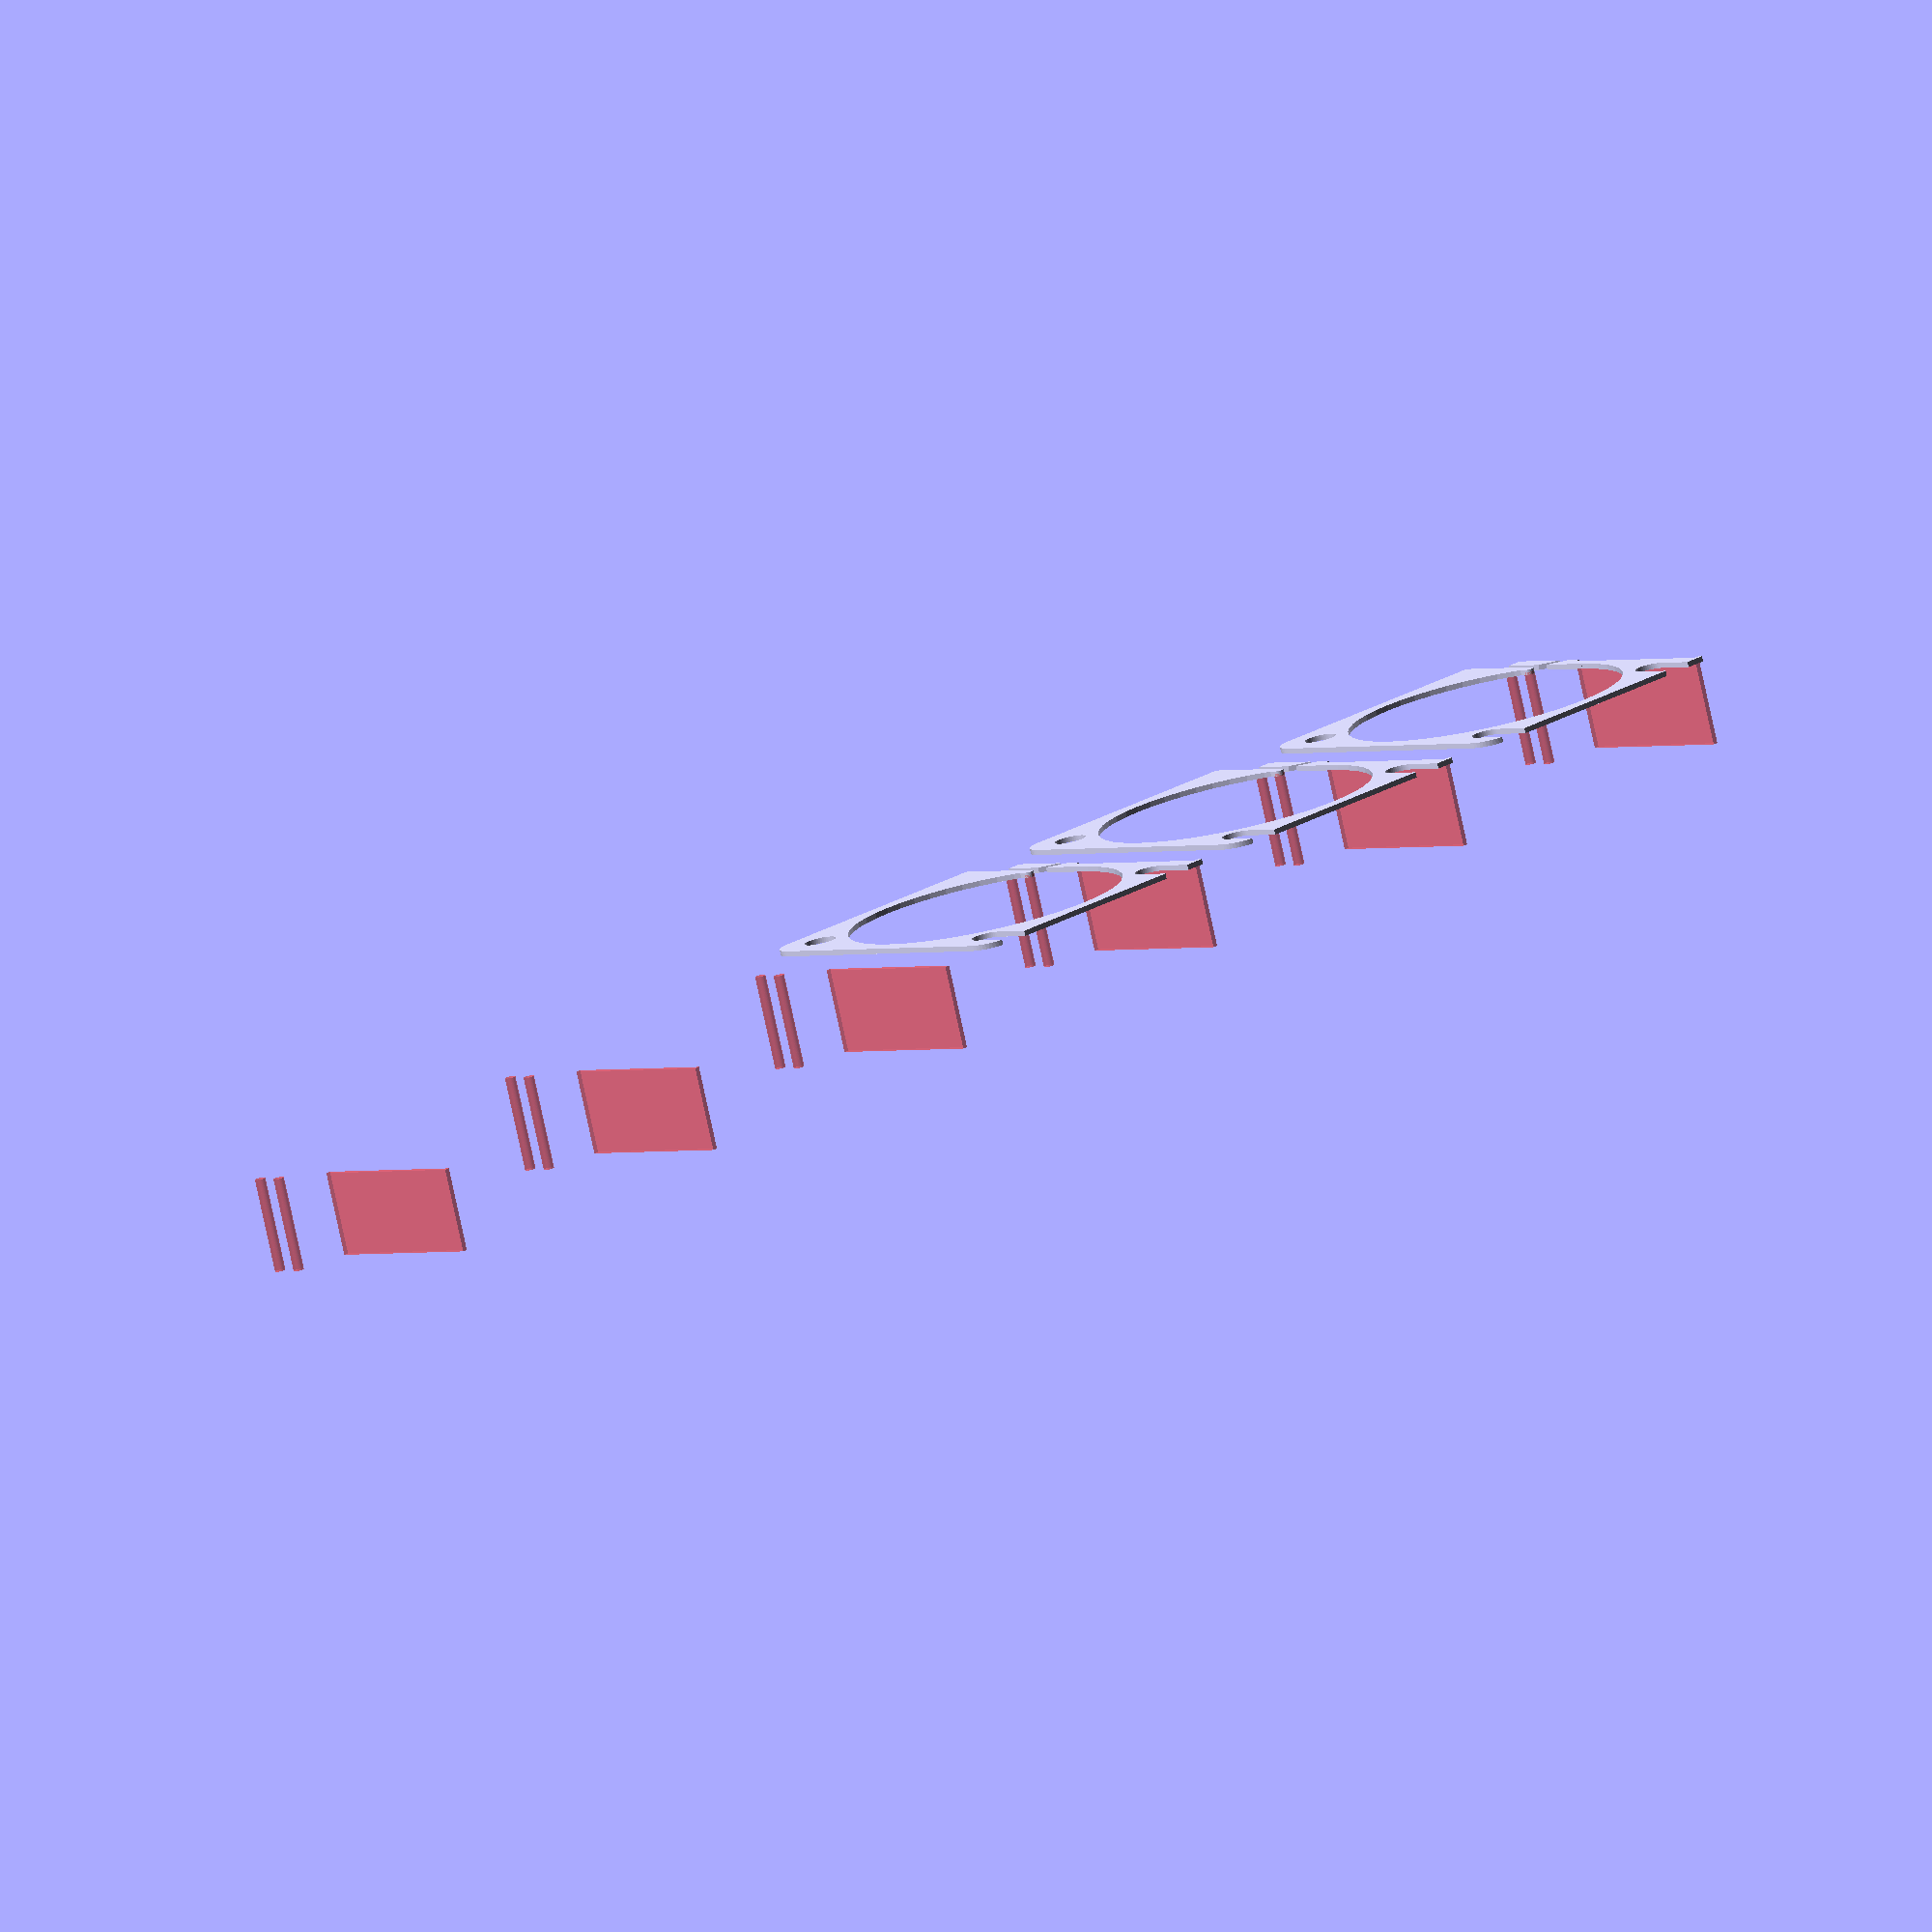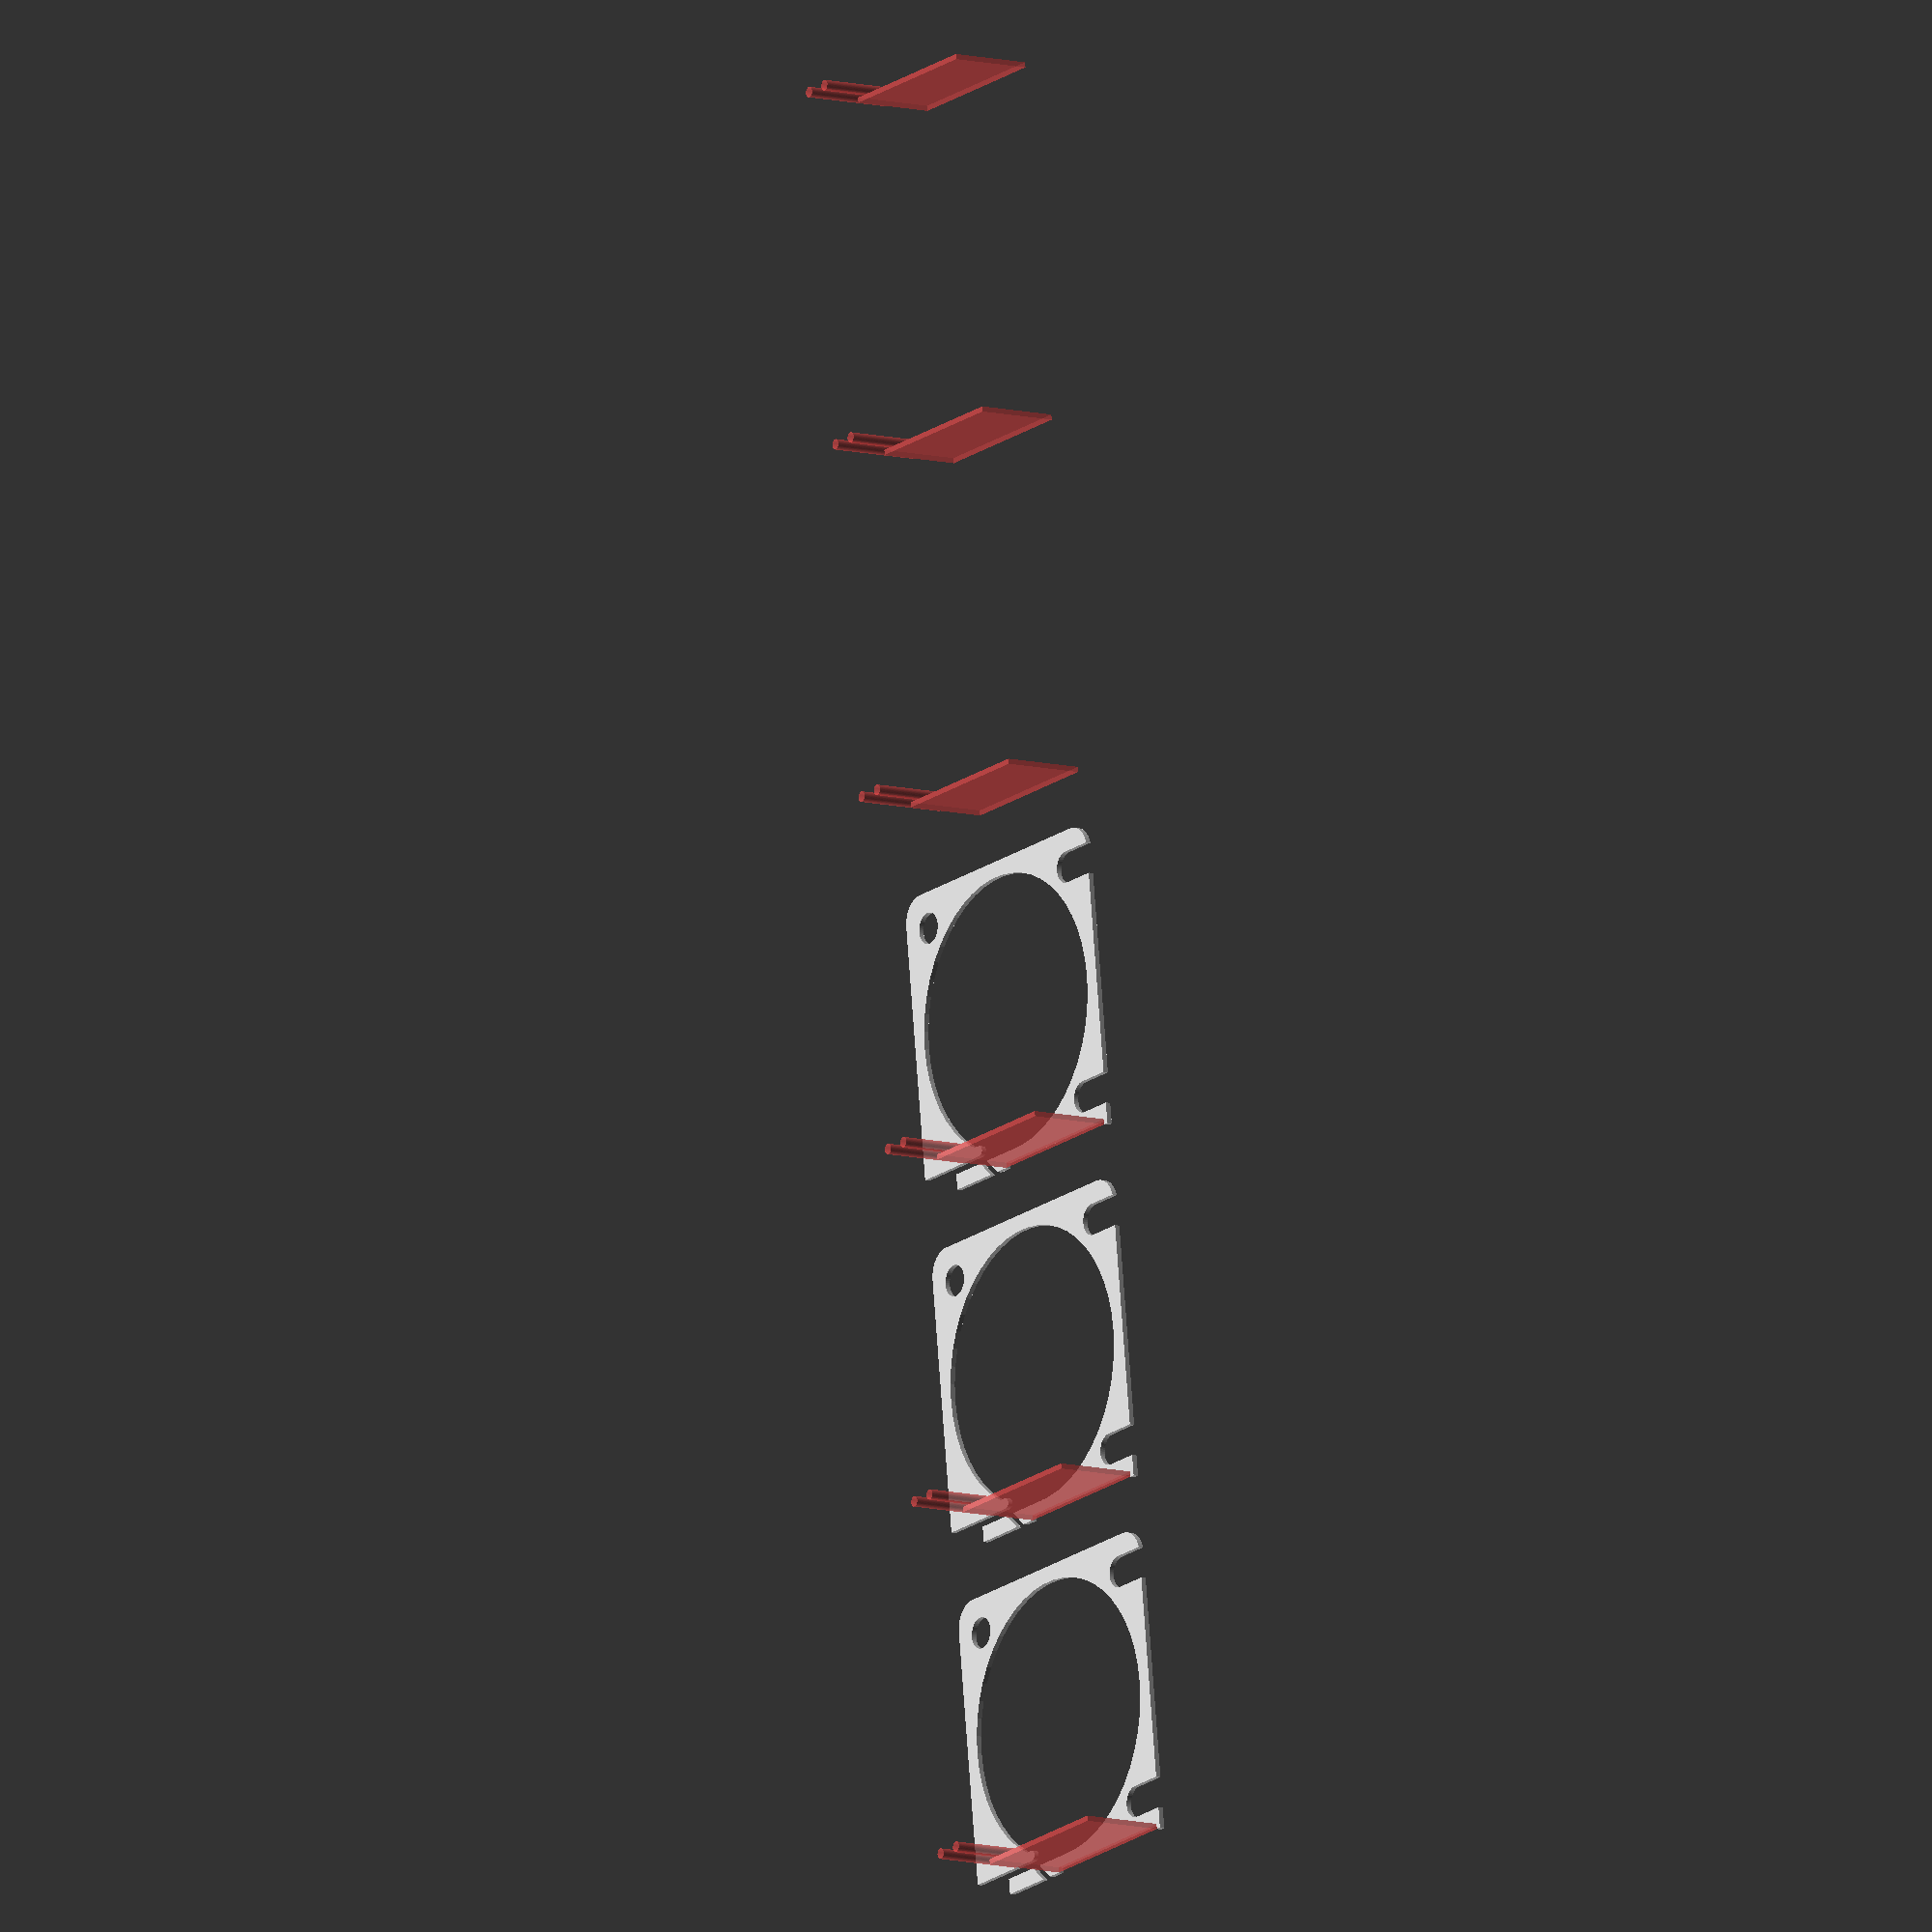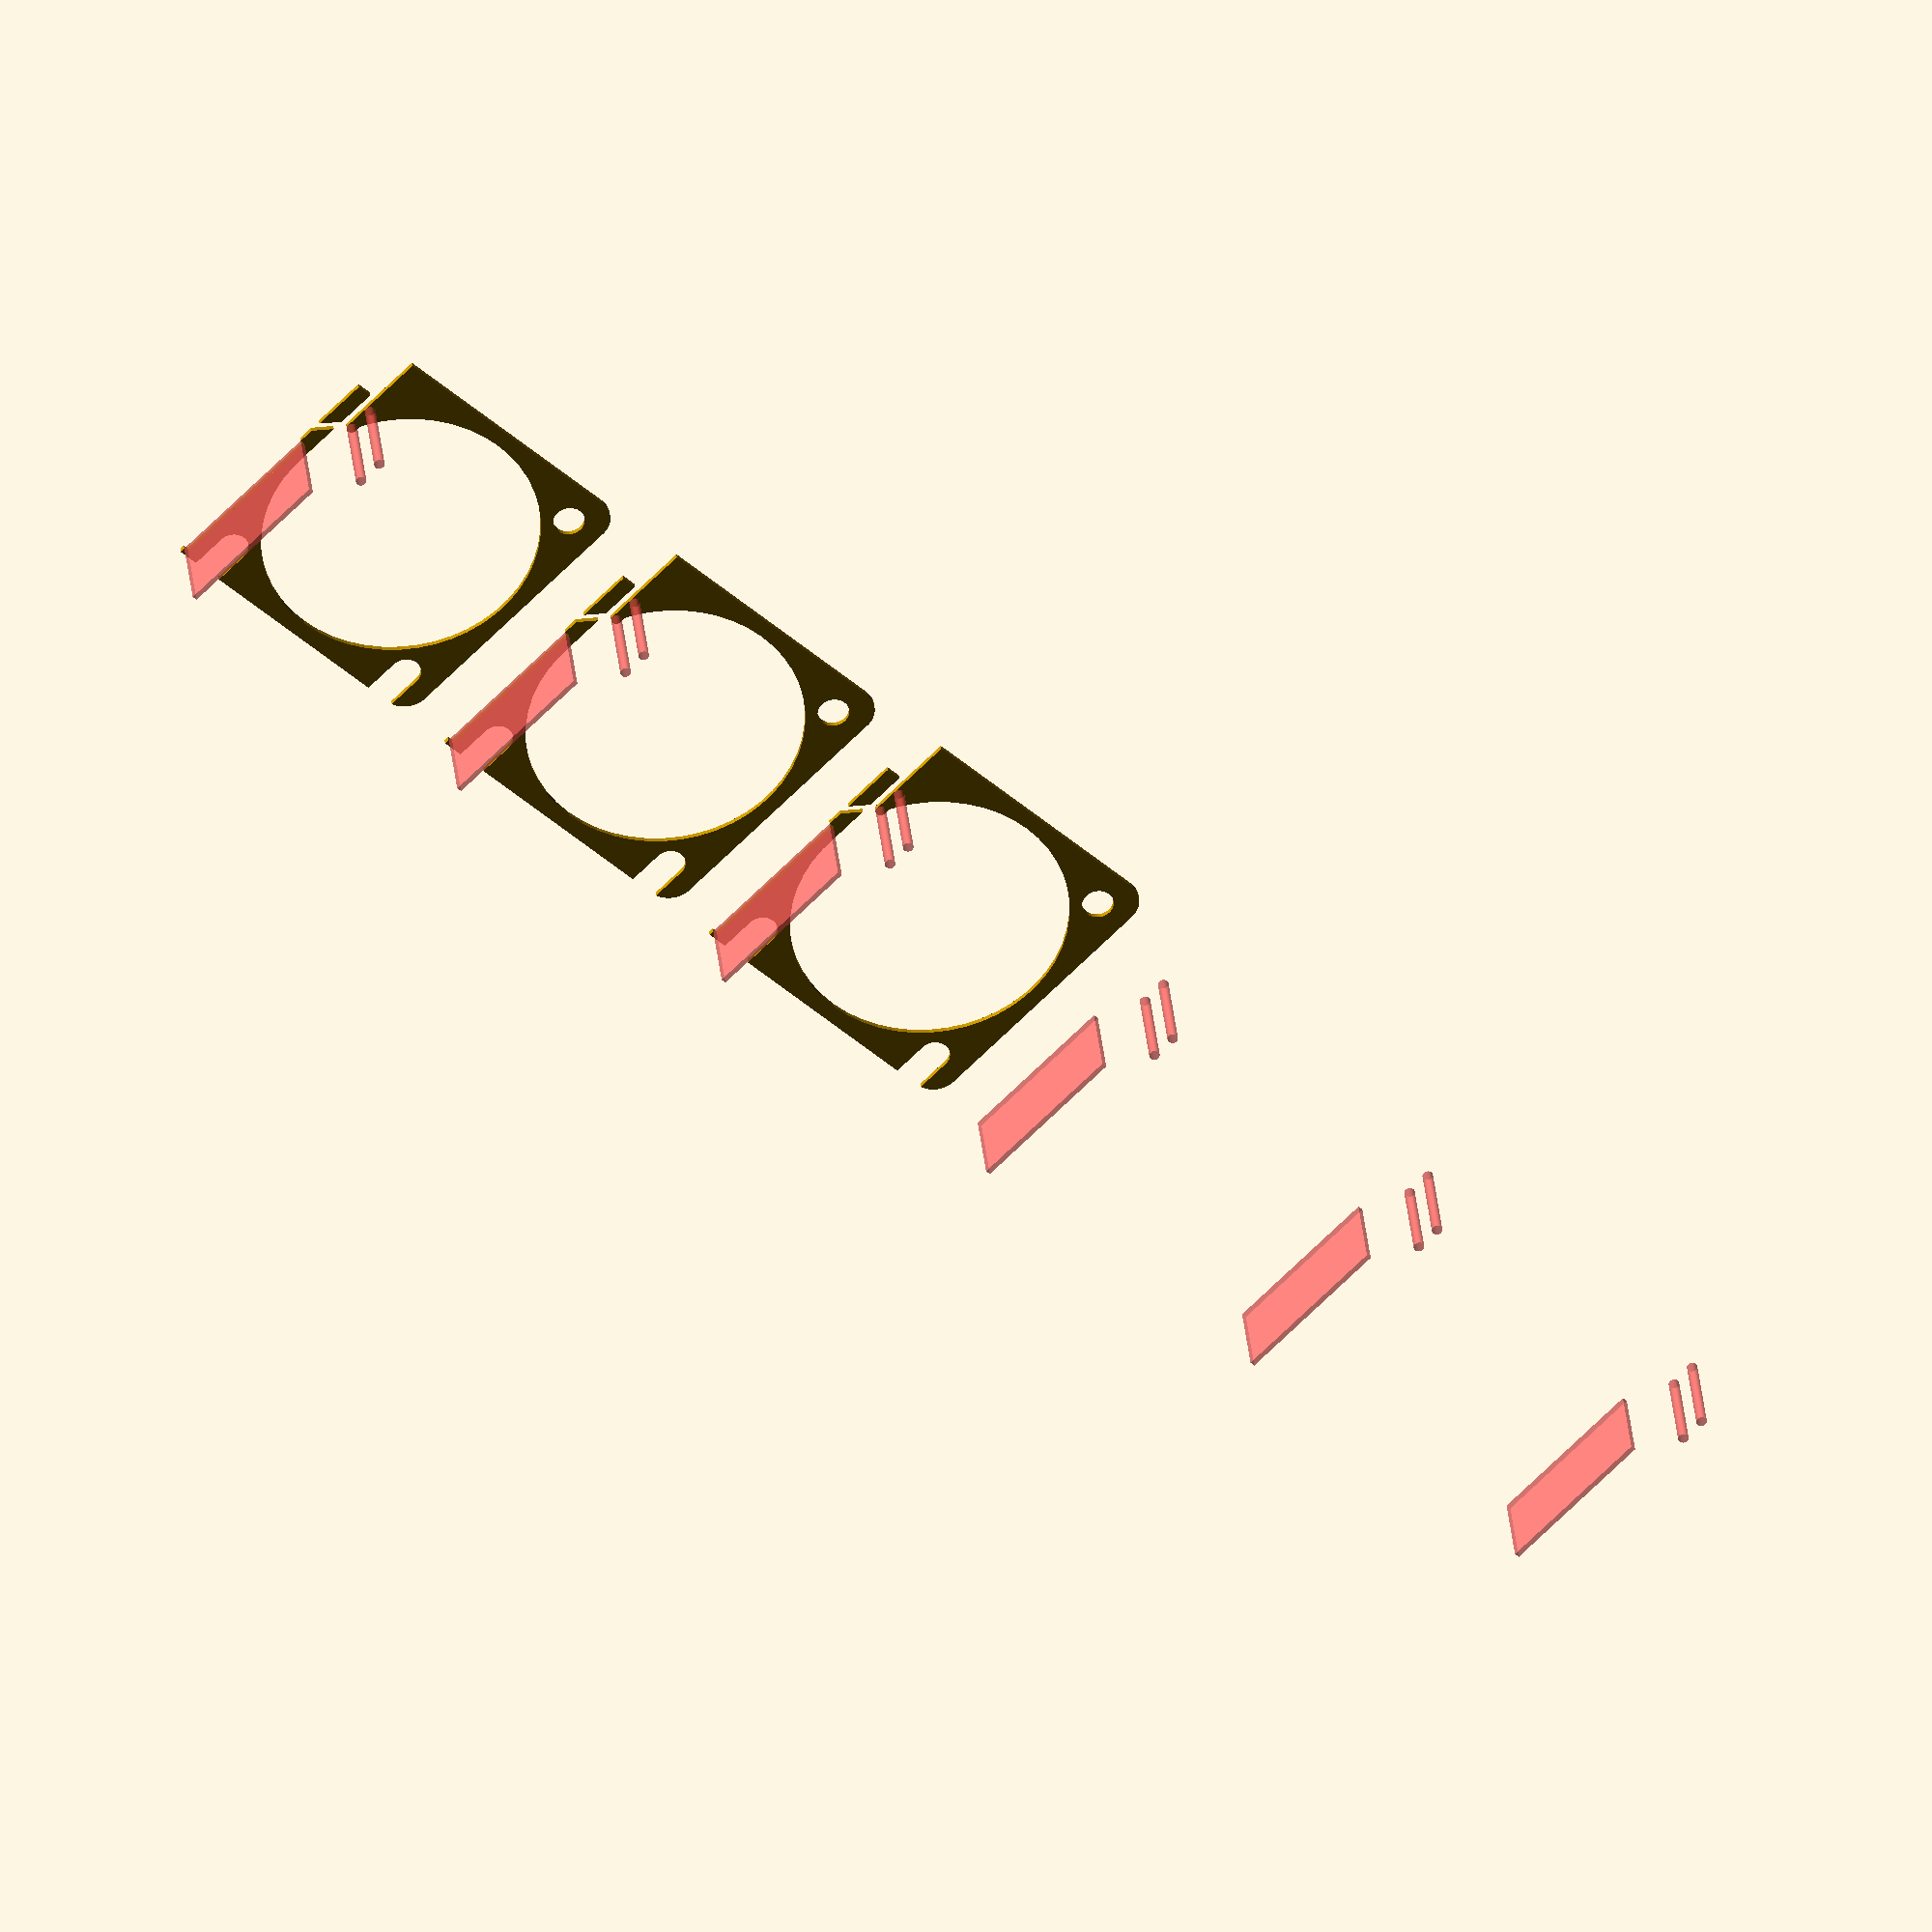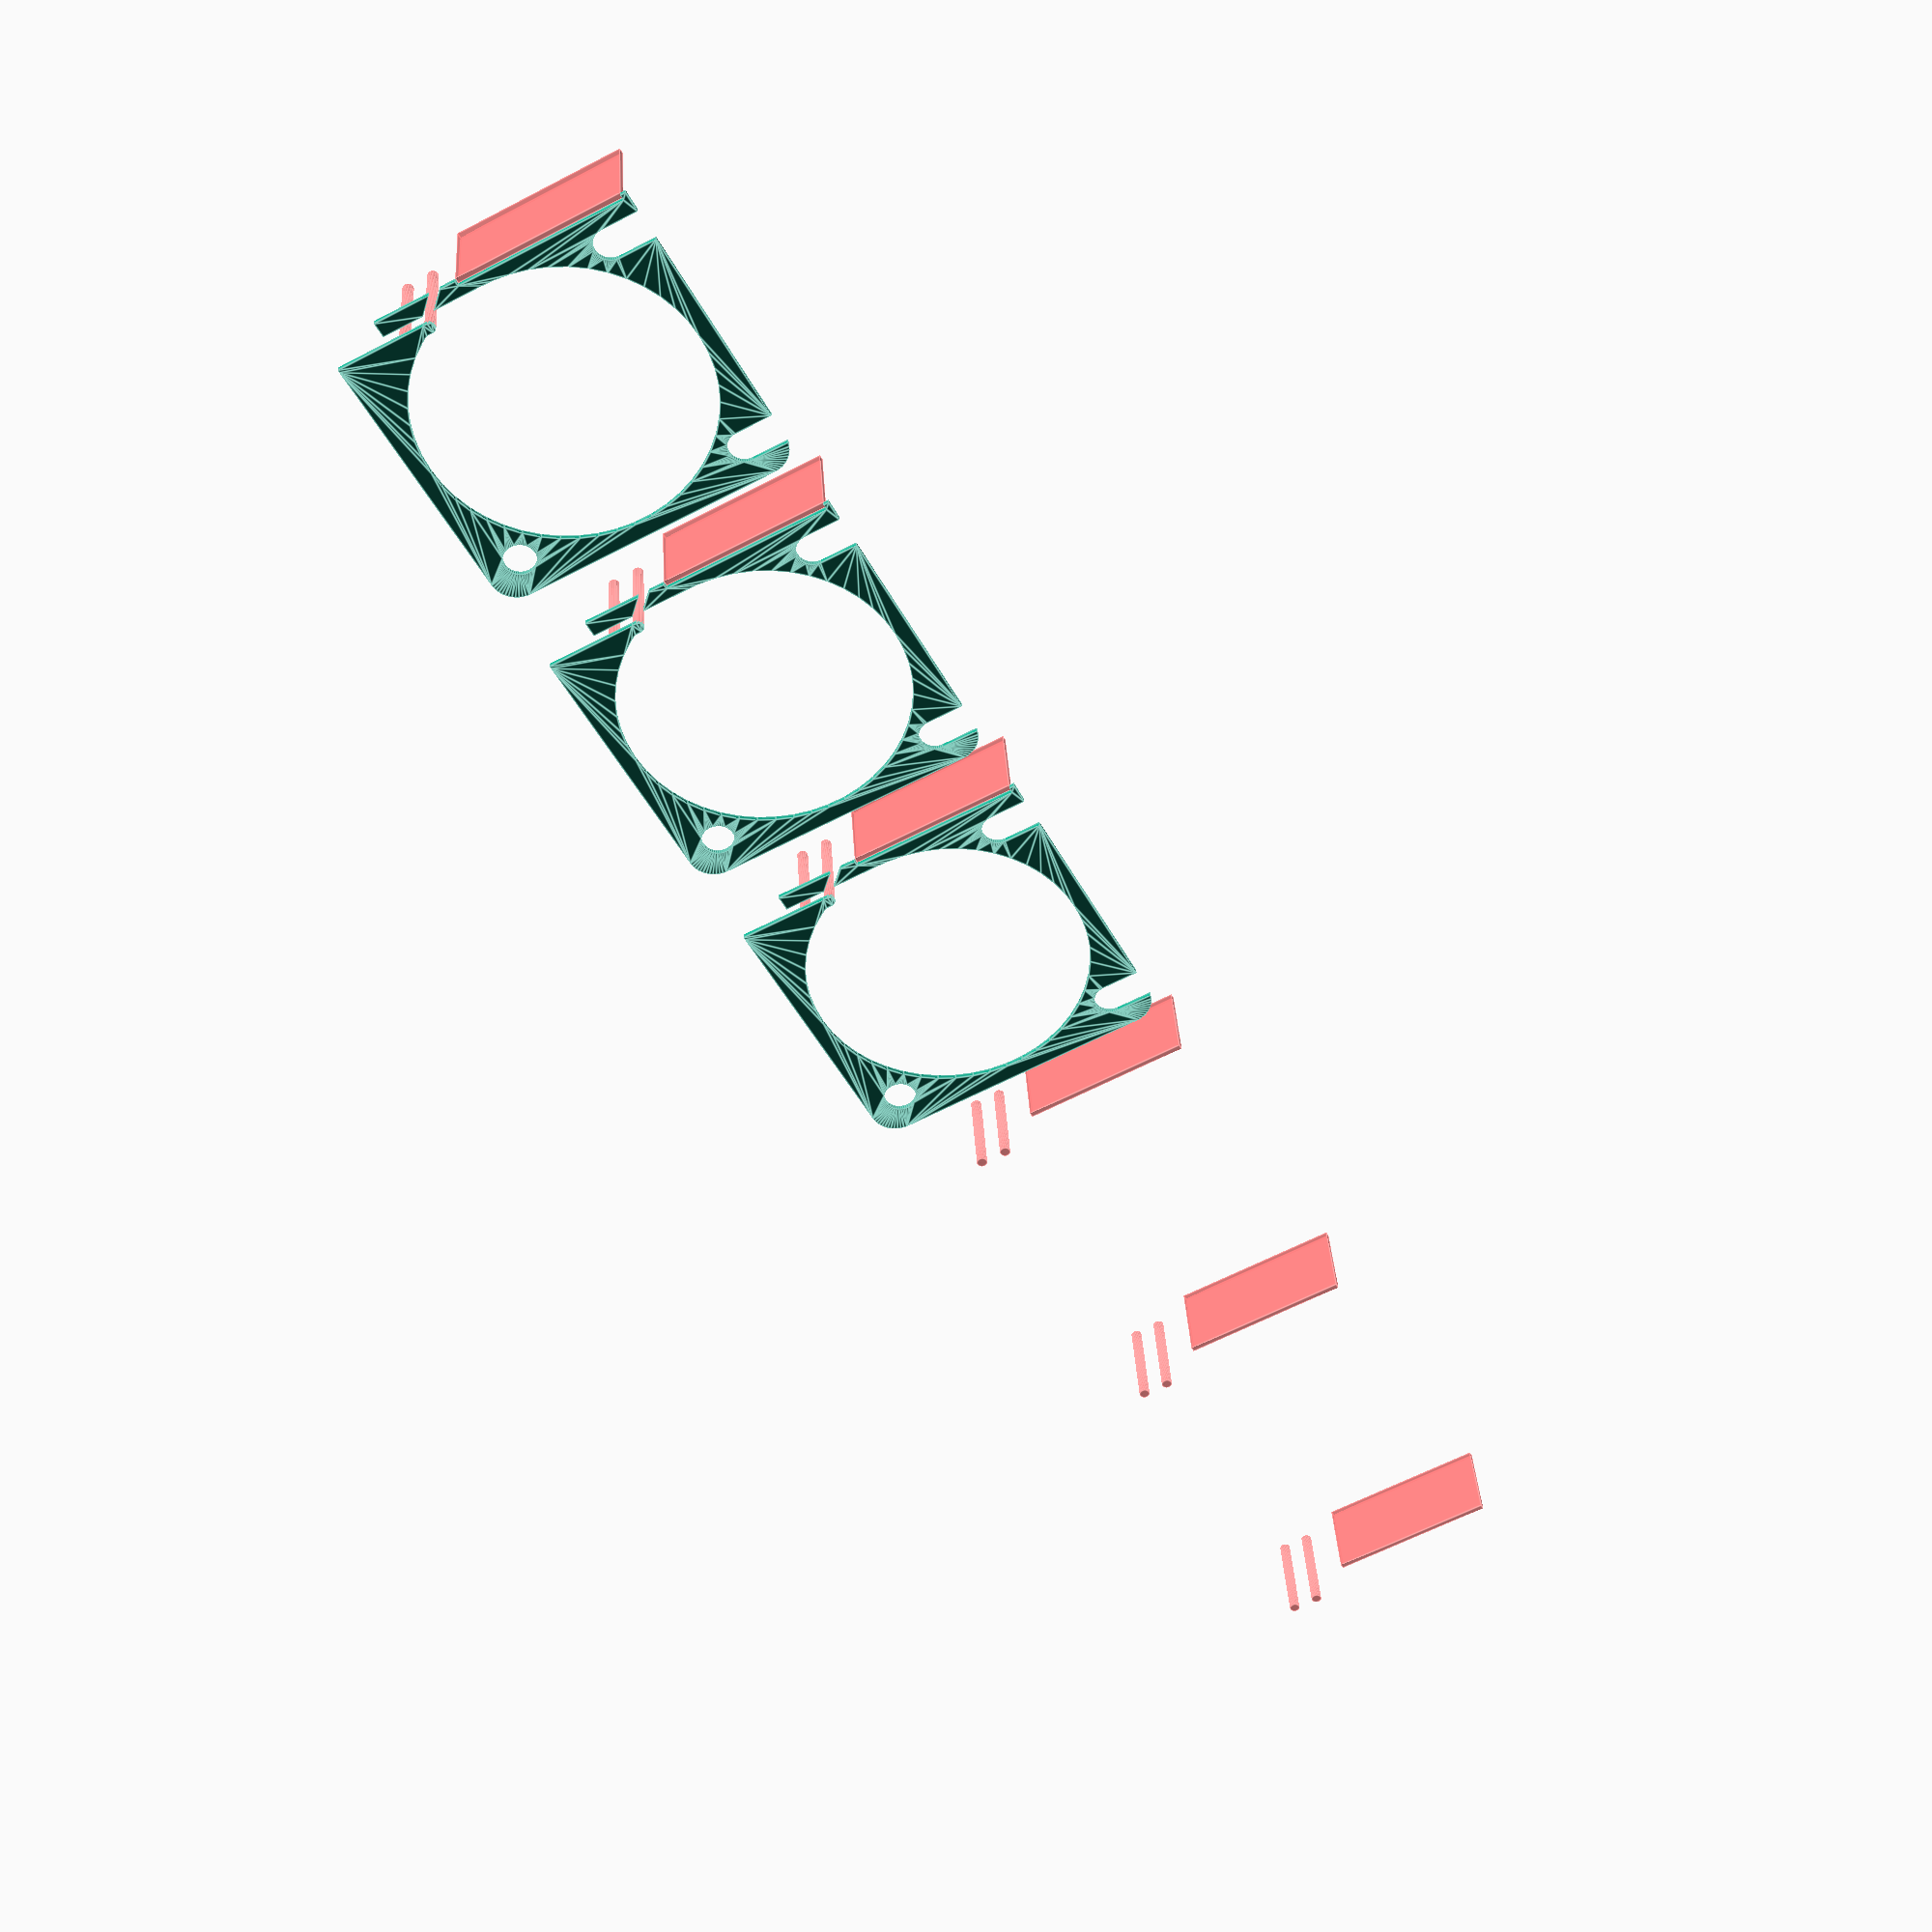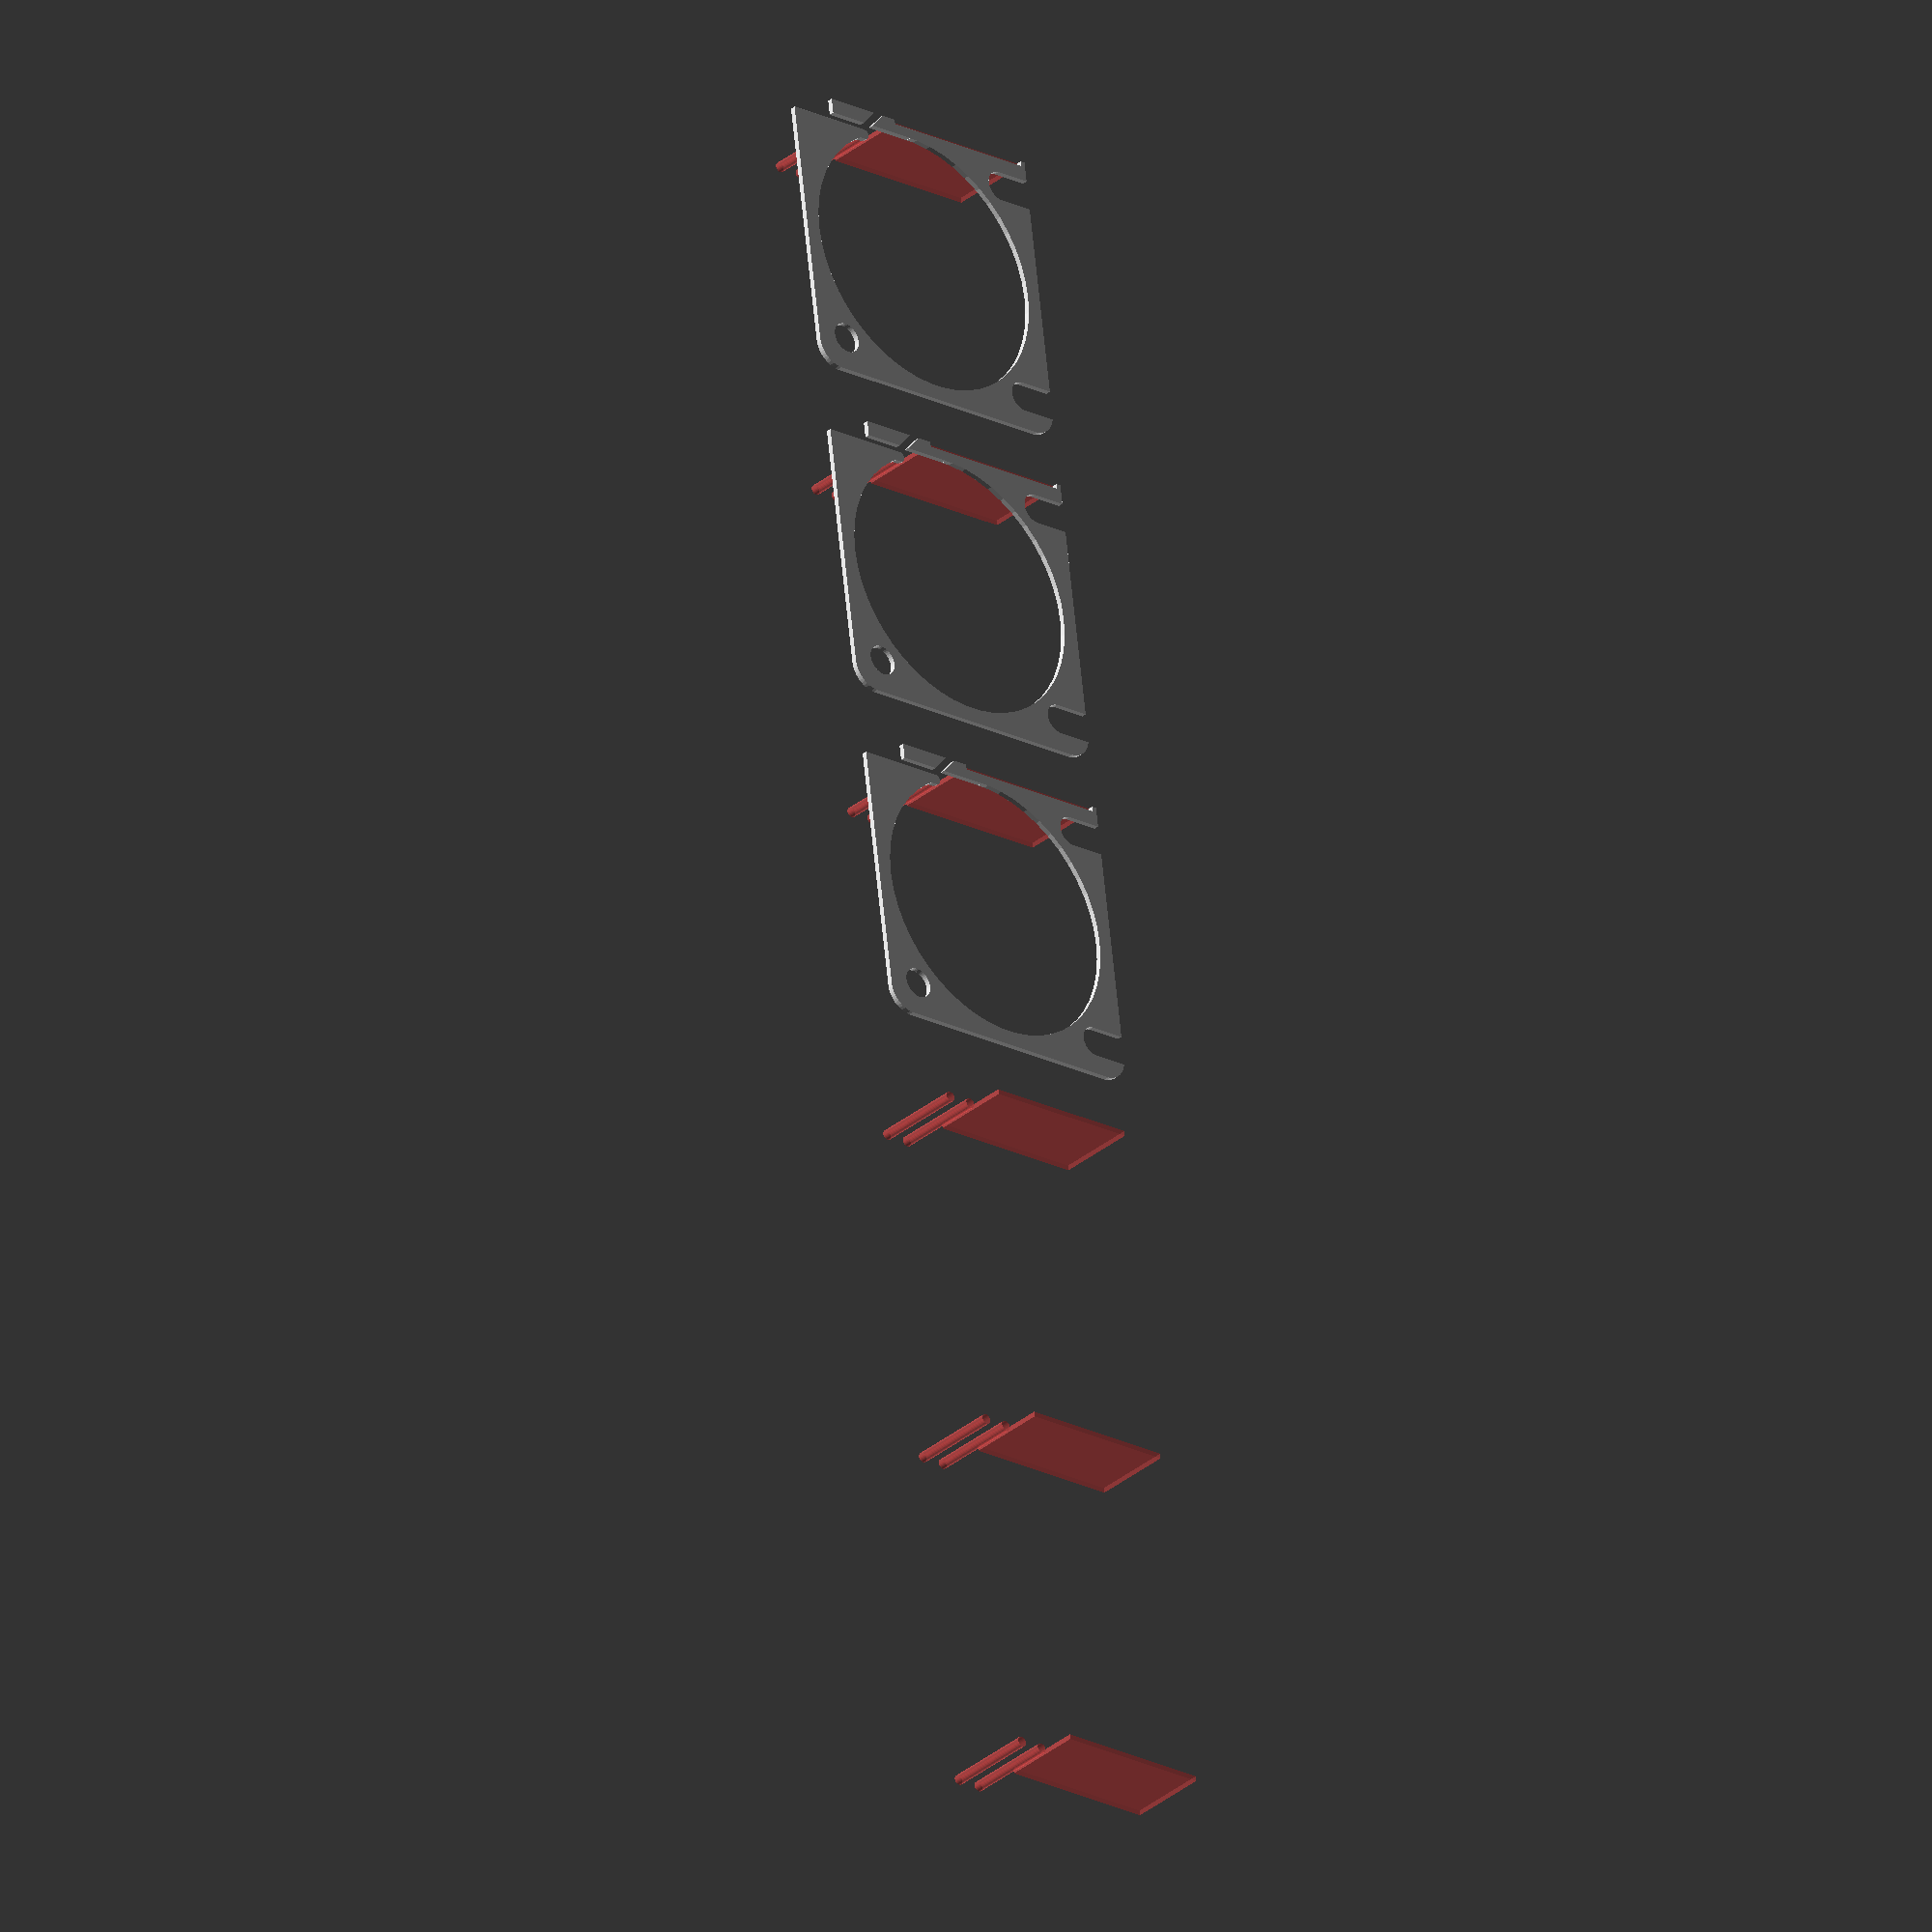
<openscad>
$fn = 50;


union() {
	translate(v = [0, 0, 0]) {
		projection() {
			intersection() {
				translate(v = [-500, -500, -7.5000000000]) {
					cube(size = [1000, 1000, 0.1000000000]);
				}
				union() {
					difference() {
						union() {
							translate(v = [0, 0, 0]) {
								rotate(a = [0, 0, 0]) {
									hull() {
										translate(v = [-24.5000000000, 24.5000000000, 0]) {
											rotate(a = [0, 0, 0]) {
												translate(v = [0, 0, 0]) {
													rotate(a = [0, 0, 0]) {
														cylinder(h = 18, r = 5);
													}
												}
											}
										}
										translate(v = [24.5000000000, 24.5000000000, 0]) {
											rotate(a = [0, 0, 0]) {
												translate(v = [0, 0, 0]) {
													rotate(a = [0, 0, 0]) {
														cylinder(h = 18, r = 5);
													}
												}
											}
										}
										translate(v = [-24.5000000000, -24.5000000000, 0]) {
											rotate(a = [0, 0, 0]) {
												translate(v = [0, 0, 0]) {
													rotate(a = [0, 0, 0]) {
														cylinder(h = 18, r = 5);
													}
												}
											}
										}
										translate(v = [24.5000000000, -24.5000000000, 0]) {
											rotate(a = [0, 0, 0]) {
												translate(v = [0, 0, 0]) {
													rotate(a = [0, 0, 0]) {
														cylinder(h = 18, r = 5);
													}
												}
											}
										}
									}
								}
							}
							translate(v = [-29.5000000000, 23.5000000000, 0]) {
								rotate(a = [0, 0, 0]) {
									cube(size = [6, 6, 18]);
								}
							}
						}
						union() {
							#translate(v = [-28.5000000000, 28.5000000000, 0.5000000000]) {
								rotate(a = [0, 0, 0]) {
									cube(size = [32, 1, 16]);
								}
							}
							translate(v = [-30.0000000000, -22.5000000000, -125]) {
								rotate(a = [0, 0, 0]) {
									hull() {
										translate(v = [7.5000000000, 0, 0]) {
											rotate(a = [0, 0, 0]) {
												translate(v = [0, 0, 0]) {
													rotate(a = [0, 0, 0]) {
														cylinder(h = 250, r = 3.0000000000);
													}
												}
											}
										}
										translate(v = [-7.5000000000, 0, 0]) {
											rotate(a = [0, 0, 0]) {
												translate(v = [0, 0, 0]) {
													rotate(a = [0, 0, 0]) {
														cylinder(h = 250, r = 3.0000000000);
													}
												}
											}
										}
									}
								}
							}
							translate(v = [-30.0000000000, 22.5000000000, -125]) {
								rotate(a = [0, 0, 0]) {
									hull() {
										translate(v = [7.5000000000, 0, 0]) {
											rotate(a = [0, 0, 0]) {
												translate(v = [0, 0, 0]) {
													rotate(a = [0, 0, 0]) {
														cylinder(h = 250, r = 3.0000000000);
													}
												}
											}
										}
										translate(v = [-7.5000000000, 0, 0]) {
											rotate(a = [0, 0, 0]) {
												translate(v = [0, 0, 0]) {
													rotate(a = [0, 0, 0]) {
														cylinder(h = 250, r = 3.0000000000);
													}
												}
											}
										}
									}
								}
							}
							translate(v = [22.5000000000, -22.5000000000, -125.0000000000]) {
								rotate(a = [0, 0, 0]) {
									cylinder(h = 250, r = 3.0000000000);
								}
							}
							translate(v = [0, 0, 0.6000000000]) {
								rotate(a = [0, 0, 0]) {
									cylinder(h = 20.4000000000, r = 26.5000000000);
								}
							}
							translate(v = [0, 0, -9.0000000000]) {
								rotate(a = [0, 0, 0]) {
									cylinder(h = 18, r = 6.5000000000);
								}
							}
							translate(v = [0.0000000000, 25.0000000000, 0.6000000000]) {
								rotate(a = [0, 0, 0]) {
									cube(size = [29.5000000000, 1.5000000000, 20.4000000000]);
								}
							}
							translate(v = [19.5000000000, 25.0000000000, 0.6000000000]) {
								rotate(a = [0, 0, 0]) {
									cube(size = [10, 4.5000000000, 20.4000000000]);
								}
							}
							translate(v = [8.5000000000, 25.0000000000, 16.5000000000]) {
								rotate(a = [0, 0, 0]) {
									cube(size = [21, 4.5000000000, 1.5000000000]);
								}
							}
							translate(v = [5.7500000000, 30.2500000000, 0.6000000000]) {
								rotate(a = [0, 0, -45]) {
									cube(size = [7.5000000000, 1.5000000000, 20.4000000000]);
								}
							}
							translate(v = [5.0610000000, 23.0000000000, 0.6000000000]) {
								rotate(a = [0, 0, 0]) {
									cube(size = [7.5000000000, 2, 17.4000000000]);
								}
							}
						}
					}
					union() {
						translate(v = [14.3110000000, 24.0000000000, 0]) {
							rotate(a = [0, 0, 0]) {
								hull() {
									translate(v = [2.5000000000, 0, 0]) {
										rotate(a = [0, 0, 0]) {
											#translate(v = [0, 0, 0]) {
												rotate(a = [0, 0, 0]) {
													cylinder(h = 18, r = 1.0000000000);
												}
											}
										}
									}
									translate(v = [-2.5000000000, 0, 0]) {
										rotate(a = [0, 0, 0]) {
											#translate(v = [0, 0, 0]) {
												rotate(a = [0, 0, 0]) {
													cylinder(h = 18, r = 1.0000000000);
												}
											}
										}
									}
								}
							}
						}
					}
				}
			}
		}
	}
	translate(v = [0, 69, 0]) {
		projection() {
			intersection() {
				translate(v = [-500, -500, -4.5000000000]) {
					cube(size = [1000, 1000, 0.1000000000]);
				}
				union() {
					difference() {
						union() {
							translate(v = [0, 0, 0]) {
								rotate(a = [0, 0, 0]) {
									hull() {
										translate(v = [-24.5000000000, 24.5000000000, 0]) {
											rotate(a = [0, 0, 0]) {
												translate(v = [0, 0, 0]) {
													rotate(a = [0, 0, 0]) {
														cylinder(h = 18, r = 5);
													}
												}
											}
										}
										translate(v = [24.5000000000, 24.5000000000, 0]) {
											rotate(a = [0, 0, 0]) {
												translate(v = [0, 0, 0]) {
													rotate(a = [0, 0, 0]) {
														cylinder(h = 18, r = 5);
													}
												}
											}
										}
										translate(v = [-24.5000000000, -24.5000000000, 0]) {
											rotate(a = [0, 0, 0]) {
												translate(v = [0, 0, 0]) {
													rotate(a = [0, 0, 0]) {
														cylinder(h = 18, r = 5);
													}
												}
											}
										}
										translate(v = [24.5000000000, -24.5000000000, 0]) {
											rotate(a = [0, 0, 0]) {
												translate(v = [0, 0, 0]) {
													rotate(a = [0, 0, 0]) {
														cylinder(h = 18, r = 5);
													}
												}
											}
										}
									}
								}
							}
							translate(v = [-29.5000000000, 23.5000000000, 0]) {
								rotate(a = [0, 0, 0]) {
									cube(size = [6, 6, 18]);
								}
							}
						}
						union() {
							#translate(v = [-28.5000000000, 28.5000000000, 0.5000000000]) {
								rotate(a = [0, 0, 0]) {
									cube(size = [32, 1, 16]);
								}
							}
							translate(v = [-30.0000000000, -22.5000000000, -125]) {
								rotate(a = [0, 0, 0]) {
									hull() {
										translate(v = [7.5000000000, 0, 0]) {
											rotate(a = [0, 0, 0]) {
												translate(v = [0, 0, 0]) {
													rotate(a = [0, 0, 0]) {
														cylinder(h = 250, r = 3.0000000000);
													}
												}
											}
										}
										translate(v = [-7.5000000000, 0, 0]) {
											rotate(a = [0, 0, 0]) {
												translate(v = [0, 0, 0]) {
													rotate(a = [0, 0, 0]) {
														cylinder(h = 250, r = 3.0000000000);
													}
												}
											}
										}
									}
								}
							}
							translate(v = [-30.0000000000, 22.5000000000, -125]) {
								rotate(a = [0, 0, 0]) {
									hull() {
										translate(v = [7.5000000000, 0, 0]) {
											rotate(a = [0, 0, 0]) {
												translate(v = [0, 0, 0]) {
													rotate(a = [0, 0, 0]) {
														cylinder(h = 250, r = 3.0000000000);
													}
												}
											}
										}
										translate(v = [-7.5000000000, 0, 0]) {
											rotate(a = [0, 0, 0]) {
												translate(v = [0, 0, 0]) {
													rotate(a = [0, 0, 0]) {
														cylinder(h = 250, r = 3.0000000000);
													}
												}
											}
										}
									}
								}
							}
							translate(v = [22.5000000000, -22.5000000000, -125.0000000000]) {
								rotate(a = [0, 0, 0]) {
									cylinder(h = 250, r = 3.0000000000);
								}
							}
							translate(v = [0, 0, 0.6000000000]) {
								rotate(a = [0, 0, 0]) {
									cylinder(h = 20.4000000000, r = 26.5000000000);
								}
							}
							translate(v = [0, 0, -9.0000000000]) {
								rotate(a = [0, 0, 0]) {
									cylinder(h = 18, r = 6.5000000000);
								}
							}
							translate(v = [0.0000000000, 25.0000000000, 0.6000000000]) {
								rotate(a = [0, 0, 0]) {
									cube(size = [29.5000000000, 1.5000000000, 20.4000000000]);
								}
							}
							translate(v = [19.5000000000, 25.0000000000, 0.6000000000]) {
								rotate(a = [0, 0, 0]) {
									cube(size = [10, 4.5000000000, 20.4000000000]);
								}
							}
							translate(v = [8.5000000000, 25.0000000000, 16.5000000000]) {
								rotate(a = [0, 0, 0]) {
									cube(size = [21, 4.5000000000, 1.5000000000]);
								}
							}
							translate(v = [5.7500000000, 30.2500000000, 0.6000000000]) {
								rotate(a = [0, 0, -45]) {
									cube(size = [7.5000000000, 1.5000000000, 20.4000000000]);
								}
							}
							translate(v = [5.0610000000, 23.0000000000, 0.6000000000]) {
								rotate(a = [0, 0, 0]) {
									cube(size = [7.5000000000, 2, 17.4000000000]);
								}
							}
						}
					}
					union() {
						translate(v = [14.3110000000, 24.0000000000, 0]) {
							rotate(a = [0, 0, 0]) {
								hull() {
									translate(v = [2.5000000000, 0, 0]) {
										rotate(a = [0, 0, 0]) {
											#translate(v = [0, 0, 0]) {
												rotate(a = [0, 0, 0]) {
													cylinder(h = 18, r = 1.0000000000);
												}
											}
										}
									}
									translate(v = [-2.5000000000, 0, 0]) {
										rotate(a = [0, 0, 0]) {
											#translate(v = [0, 0, 0]) {
												rotate(a = [0, 0, 0]) {
													cylinder(h = 18, r = 1.0000000000);
												}
											}
										}
									}
								}
							}
						}
					}
				}
			}
		}
	}
	translate(v = [0, 138, 0]) {
		projection() {
			intersection() {
				translate(v = [-500, -500, -1.5000000000]) {
					cube(size = [1000, 1000, 0.1000000000]);
				}
				union() {
					difference() {
						union() {
							translate(v = [0, 0, 0]) {
								rotate(a = [0, 0, 0]) {
									hull() {
										translate(v = [-24.5000000000, 24.5000000000, 0]) {
											rotate(a = [0, 0, 0]) {
												translate(v = [0, 0, 0]) {
													rotate(a = [0, 0, 0]) {
														cylinder(h = 18, r = 5);
													}
												}
											}
										}
										translate(v = [24.5000000000, 24.5000000000, 0]) {
											rotate(a = [0, 0, 0]) {
												translate(v = [0, 0, 0]) {
													rotate(a = [0, 0, 0]) {
														cylinder(h = 18, r = 5);
													}
												}
											}
										}
										translate(v = [-24.5000000000, -24.5000000000, 0]) {
											rotate(a = [0, 0, 0]) {
												translate(v = [0, 0, 0]) {
													rotate(a = [0, 0, 0]) {
														cylinder(h = 18, r = 5);
													}
												}
											}
										}
										translate(v = [24.5000000000, -24.5000000000, 0]) {
											rotate(a = [0, 0, 0]) {
												translate(v = [0, 0, 0]) {
													rotate(a = [0, 0, 0]) {
														cylinder(h = 18, r = 5);
													}
												}
											}
										}
									}
								}
							}
							translate(v = [-29.5000000000, 23.5000000000, 0]) {
								rotate(a = [0, 0, 0]) {
									cube(size = [6, 6, 18]);
								}
							}
						}
						union() {
							#translate(v = [-28.5000000000, 28.5000000000, 0.5000000000]) {
								rotate(a = [0, 0, 0]) {
									cube(size = [32, 1, 16]);
								}
							}
							translate(v = [-30.0000000000, -22.5000000000, -125]) {
								rotate(a = [0, 0, 0]) {
									hull() {
										translate(v = [7.5000000000, 0, 0]) {
											rotate(a = [0, 0, 0]) {
												translate(v = [0, 0, 0]) {
													rotate(a = [0, 0, 0]) {
														cylinder(h = 250, r = 3.0000000000);
													}
												}
											}
										}
										translate(v = [-7.5000000000, 0, 0]) {
											rotate(a = [0, 0, 0]) {
												translate(v = [0, 0, 0]) {
													rotate(a = [0, 0, 0]) {
														cylinder(h = 250, r = 3.0000000000);
													}
												}
											}
										}
									}
								}
							}
							translate(v = [-30.0000000000, 22.5000000000, -125]) {
								rotate(a = [0, 0, 0]) {
									hull() {
										translate(v = [7.5000000000, 0, 0]) {
											rotate(a = [0, 0, 0]) {
												translate(v = [0, 0, 0]) {
													rotate(a = [0, 0, 0]) {
														cylinder(h = 250, r = 3.0000000000);
													}
												}
											}
										}
										translate(v = [-7.5000000000, 0, 0]) {
											rotate(a = [0, 0, 0]) {
												translate(v = [0, 0, 0]) {
													rotate(a = [0, 0, 0]) {
														cylinder(h = 250, r = 3.0000000000);
													}
												}
											}
										}
									}
								}
							}
							translate(v = [22.5000000000, -22.5000000000, -125.0000000000]) {
								rotate(a = [0, 0, 0]) {
									cylinder(h = 250, r = 3.0000000000);
								}
							}
							translate(v = [0, 0, 0.6000000000]) {
								rotate(a = [0, 0, 0]) {
									cylinder(h = 20.4000000000, r = 26.5000000000);
								}
							}
							translate(v = [0, 0, -9.0000000000]) {
								rotate(a = [0, 0, 0]) {
									cylinder(h = 18, r = 6.5000000000);
								}
							}
							translate(v = [0.0000000000, 25.0000000000, 0.6000000000]) {
								rotate(a = [0, 0, 0]) {
									cube(size = [29.5000000000, 1.5000000000, 20.4000000000]);
								}
							}
							translate(v = [19.5000000000, 25.0000000000, 0.6000000000]) {
								rotate(a = [0, 0, 0]) {
									cube(size = [10, 4.5000000000, 20.4000000000]);
								}
							}
							translate(v = [8.5000000000, 25.0000000000, 16.5000000000]) {
								rotate(a = [0, 0, 0]) {
									cube(size = [21, 4.5000000000, 1.5000000000]);
								}
							}
							translate(v = [5.7500000000, 30.2500000000, 0.6000000000]) {
								rotate(a = [0, 0, -45]) {
									cube(size = [7.5000000000, 1.5000000000, 20.4000000000]);
								}
							}
							translate(v = [5.0610000000, 23.0000000000, 0.6000000000]) {
								rotate(a = [0, 0, 0]) {
									cube(size = [7.5000000000, 2, 17.4000000000]);
								}
							}
						}
					}
					union() {
						translate(v = [14.3110000000, 24.0000000000, 0]) {
							rotate(a = [0, 0, 0]) {
								hull() {
									translate(v = [2.5000000000, 0, 0]) {
										rotate(a = [0, 0, 0]) {
											#translate(v = [0, 0, 0]) {
												rotate(a = [0, 0, 0]) {
													cylinder(h = 18, r = 1.0000000000);
												}
											}
										}
									}
									translate(v = [-2.5000000000, 0, 0]) {
										rotate(a = [0, 0, 0]) {
											#translate(v = [0, 0, 0]) {
												rotate(a = [0, 0, 0]) {
													cylinder(h = 18, r = 1.0000000000);
												}
											}
										}
									}
								}
							}
						}
					}
				}
			}
		}
	}
	translate(v = [0, 207, 0]) {
		projection() {
			intersection() {
				translate(v = [-500, -500, 1.5000000000]) {
					cube(size = [1000, 1000, 0.1000000000]);
				}
				union() {
					difference() {
						union() {
							translate(v = [0, 0, 0]) {
								rotate(a = [0, 0, 0]) {
									hull() {
										translate(v = [-24.5000000000, 24.5000000000, 0]) {
											rotate(a = [0, 0, 0]) {
												translate(v = [0, 0, 0]) {
													rotate(a = [0, 0, 0]) {
														cylinder(h = 18, r = 5);
													}
												}
											}
										}
										translate(v = [24.5000000000, 24.5000000000, 0]) {
											rotate(a = [0, 0, 0]) {
												translate(v = [0, 0, 0]) {
													rotate(a = [0, 0, 0]) {
														cylinder(h = 18, r = 5);
													}
												}
											}
										}
										translate(v = [-24.5000000000, -24.5000000000, 0]) {
											rotate(a = [0, 0, 0]) {
												translate(v = [0, 0, 0]) {
													rotate(a = [0, 0, 0]) {
														cylinder(h = 18, r = 5);
													}
												}
											}
										}
										translate(v = [24.5000000000, -24.5000000000, 0]) {
											rotate(a = [0, 0, 0]) {
												translate(v = [0, 0, 0]) {
													rotate(a = [0, 0, 0]) {
														cylinder(h = 18, r = 5);
													}
												}
											}
										}
									}
								}
							}
							translate(v = [-29.5000000000, 23.5000000000, 0]) {
								rotate(a = [0, 0, 0]) {
									cube(size = [6, 6, 18]);
								}
							}
						}
						union() {
							#translate(v = [-28.5000000000, 28.5000000000, 0.5000000000]) {
								rotate(a = [0, 0, 0]) {
									cube(size = [32, 1, 16]);
								}
							}
							translate(v = [-30.0000000000, -22.5000000000, -125]) {
								rotate(a = [0, 0, 0]) {
									hull() {
										translate(v = [7.5000000000, 0, 0]) {
											rotate(a = [0, 0, 0]) {
												translate(v = [0, 0, 0]) {
													rotate(a = [0, 0, 0]) {
														cylinder(h = 250, r = 3.0000000000);
													}
												}
											}
										}
										translate(v = [-7.5000000000, 0, 0]) {
											rotate(a = [0, 0, 0]) {
												translate(v = [0, 0, 0]) {
													rotate(a = [0, 0, 0]) {
														cylinder(h = 250, r = 3.0000000000);
													}
												}
											}
										}
									}
								}
							}
							translate(v = [-30.0000000000, 22.5000000000, -125]) {
								rotate(a = [0, 0, 0]) {
									hull() {
										translate(v = [7.5000000000, 0, 0]) {
											rotate(a = [0, 0, 0]) {
												translate(v = [0, 0, 0]) {
													rotate(a = [0, 0, 0]) {
														cylinder(h = 250, r = 3.0000000000);
													}
												}
											}
										}
										translate(v = [-7.5000000000, 0, 0]) {
											rotate(a = [0, 0, 0]) {
												translate(v = [0, 0, 0]) {
													rotate(a = [0, 0, 0]) {
														cylinder(h = 250, r = 3.0000000000);
													}
												}
											}
										}
									}
								}
							}
							translate(v = [22.5000000000, -22.5000000000, -125.0000000000]) {
								rotate(a = [0, 0, 0]) {
									cylinder(h = 250, r = 3.0000000000);
								}
							}
							translate(v = [0, 0, 0.6000000000]) {
								rotate(a = [0, 0, 0]) {
									cylinder(h = 20.4000000000, r = 26.5000000000);
								}
							}
							translate(v = [0, 0, -9.0000000000]) {
								rotate(a = [0, 0, 0]) {
									cylinder(h = 18, r = 6.5000000000);
								}
							}
							translate(v = [0.0000000000, 25.0000000000, 0.6000000000]) {
								rotate(a = [0, 0, 0]) {
									cube(size = [29.5000000000, 1.5000000000, 20.4000000000]);
								}
							}
							translate(v = [19.5000000000, 25.0000000000, 0.6000000000]) {
								rotate(a = [0, 0, 0]) {
									cube(size = [10, 4.5000000000, 20.4000000000]);
								}
							}
							translate(v = [8.5000000000, 25.0000000000, 16.5000000000]) {
								rotate(a = [0, 0, 0]) {
									cube(size = [21, 4.5000000000, 1.5000000000]);
								}
							}
							translate(v = [5.7500000000, 30.2500000000, 0.6000000000]) {
								rotate(a = [0, 0, -45]) {
									cube(size = [7.5000000000, 1.5000000000, 20.4000000000]);
								}
							}
							translate(v = [5.0610000000, 23.0000000000, 0.6000000000]) {
								rotate(a = [0, 0, 0]) {
									cube(size = [7.5000000000, 2, 17.4000000000]);
								}
							}
						}
					}
					union() {
						translate(v = [14.3110000000, 24.0000000000, 0]) {
							rotate(a = [0, 0, 0]) {
								hull() {
									translate(v = [2.5000000000, 0, 0]) {
										rotate(a = [0, 0, 0]) {
											#translate(v = [0, 0, 0]) {
												rotate(a = [0, 0, 0]) {
													cylinder(h = 18, r = 1.0000000000);
												}
											}
										}
									}
									translate(v = [-2.5000000000, 0, 0]) {
										rotate(a = [0, 0, 0]) {
											#translate(v = [0, 0, 0]) {
												rotate(a = [0, 0, 0]) {
													cylinder(h = 18, r = 1.0000000000);
												}
											}
										}
									}
								}
							}
						}
					}
				}
			}
		}
	}
	translate(v = [0, 276, 0]) {
		projection() {
			intersection() {
				translate(v = [-500, -500, 4.5000000000]) {
					cube(size = [1000, 1000, 0.1000000000]);
				}
				union() {
					difference() {
						union() {
							translate(v = [0, 0, 0]) {
								rotate(a = [0, 0, 0]) {
									hull() {
										translate(v = [-24.5000000000, 24.5000000000, 0]) {
											rotate(a = [0, 0, 0]) {
												translate(v = [0, 0, 0]) {
													rotate(a = [0, 0, 0]) {
														cylinder(h = 18, r = 5);
													}
												}
											}
										}
										translate(v = [24.5000000000, 24.5000000000, 0]) {
											rotate(a = [0, 0, 0]) {
												translate(v = [0, 0, 0]) {
													rotate(a = [0, 0, 0]) {
														cylinder(h = 18, r = 5);
													}
												}
											}
										}
										translate(v = [-24.5000000000, -24.5000000000, 0]) {
											rotate(a = [0, 0, 0]) {
												translate(v = [0, 0, 0]) {
													rotate(a = [0, 0, 0]) {
														cylinder(h = 18, r = 5);
													}
												}
											}
										}
										translate(v = [24.5000000000, -24.5000000000, 0]) {
											rotate(a = [0, 0, 0]) {
												translate(v = [0, 0, 0]) {
													rotate(a = [0, 0, 0]) {
														cylinder(h = 18, r = 5);
													}
												}
											}
										}
									}
								}
							}
							translate(v = [-29.5000000000, 23.5000000000, 0]) {
								rotate(a = [0, 0, 0]) {
									cube(size = [6, 6, 18]);
								}
							}
						}
						union() {
							#translate(v = [-28.5000000000, 28.5000000000, 0.5000000000]) {
								rotate(a = [0, 0, 0]) {
									cube(size = [32, 1, 16]);
								}
							}
							translate(v = [-30.0000000000, -22.5000000000, -125]) {
								rotate(a = [0, 0, 0]) {
									hull() {
										translate(v = [7.5000000000, 0, 0]) {
											rotate(a = [0, 0, 0]) {
												translate(v = [0, 0, 0]) {
													rotate(a = [0, 0, 0]) {
														cylinder(h = 250, r = 3.0000000000);
													}
												}
											}
										}
										translate(v = [-7.5000000000, 0, 0]) {
											rotate(a = [0, 0, 0]) {
												translate(v = [0, 0, 0]) {
													rotate(a = [0, 0, 0]) {
														cylinder(h = 250, r = 3.0000000000);
													}
												}
											}
										}
									}
								}
							}
							translate(v = [-30.0000000000, 22.5000000000, -125]) {
								rotate(a = [0, 0, 0]) {
									hull() {
										translate(v = [7.5000000000, 0, 0]) {
											rotate(a = [0, 0, 0]) {
												translate(v = [0, 0, 0]) {
													rotate(a = [0, 0, 0]) {
														cylinder(h = 250, r = 3.0000000000);
													}
												}
											}
										}
										translate(v = [-7.5000000000, 0, 0]) {
											rotate(a = [0, 0, 0]) {
												translate(v = [0, 0, 0]) {
													rotate(a = [0, 0, 0]) {
														cylinder(h = 250, r = 3.0000000000);
													}
												}
											}
										}
									}
								}
							}
							translate(v = [22.5000000000, -22.5000000000, -125.0000000000]) {
								rotate(a = [0, 0, 0]) {
									cylinder(h = 250, r = 3.0000000000);
								}
							}
							translate(v = [0, 0, 0.6000000000]) {
								rotate(a = [0, 0, 0]) {
									cylinder(h = 20.4000000000, r = 26.5000000000);
								}
							}
							translate(v = [0, 0, -9.0000000000]) {
								rotate(a = [0, 0, 0]) {
									cylinder(h = 18, r = 6.5000000000);
								}
							}
							translate(v = [0.0000000000, 25.0000000000, 0.6000000000]) {
								rotate(a = [0, 0, 0]) {
									cube(size = [29.5000000000, 1.5000000000, 20.4000000000]);
								}
							}
							translate(v = [19.5000000000, 25.0000000000, 0.6000000000]) {
								rotate(a = [0, 0, 0]) {
									cube(size = [10, 4.5000000000, 20.4000000000]);
								}
							}
							translate(v = [8.5000000000, 25.0000000000, 16.5000000000]) {
								rotate(a = [0, 0, 0]) {
									cube(size = [21, 4.5000000000, 1.5000000000]);
								}
							}
							translate(v = [5.7500000000, 30.2500000000, 0.6000000000]) {
								rotate(a = [0, 0, -45]) {
									cube(size = [7.5000000000, 1.5000000000, 20.4000000000]);
								}
							}
							translate(v = [5.0610000000, 23.0000000000, 0.6000000000]) {
								rotate(a = [0, 0, 0]) {
									cube(size = [7.5000000000, 2, 17.4000000000]);
								}
							}
						}
					}
					union() {
						translate(v = [14.3110000000, 24.0000000000, 0]) {
							rotate(a = [0, 0, 0]) {
								hull() {
									translate(v = [2.5000000000, 0, 0]) {
										rotate(a = [0, 0, 0]) {
											#translate(v = [0, 0, 0]) {
												rotate(a = [0, 0, 0]) {
													cylinder(h = 18, r = 1.0000000000);
												}
											}
										}
									}
									translate(v = [-2.5000000000, 0, 0]) {
										rotate(a = [0, 0, 0]) {
											#translate(v = [0, 0, 0]) {
												rotate(a = [0, 0, 0]) {
													cylinder(h = 18, r = 1.0000000000);
												}
											}
										}
									}
								}
							}
						}
					}
				}
			}
		}
	}
	translate(v = [0, 345, 0]) {
		projection() {
			intersection() {
				translate(v = [-500, -500, 7.5000000000]) {
					cube(size = [1000, 1000, 0.1000000000]);
				}
				union() {
					difference() {
						union() {
							translate(v = [0, 0, 0]) {
								rotate(a = [0, 0, 0]) {
									hull() {
										translate(v = [-24.5000000000, 24.5000000000, 0]) {
											rotate(a = [0, 0, 0]) {
												translate(v = [0, 0, 0]) {
													rotate(a = [0, 0, 0]) {
														cylinder(h = 18, r = 5);
													}
												}
											}
										}
										translate(v = [24.5000000000, 24.5000000000, 0]) {
											rotate(a = [0, 0, 0]) {
												translate(v = [0, 0, 0]) {
													rotate(a = [0, 0, 0]) {
														cylinder(h = 18, r = 5);
													}
												}
											}
										}
										translate(v = [-24.5000000000, -24.5000000000, 0]) {
											rotate(a = [0, 0, 0]) {
												translate(v = [0, 0, 0]) {
													rotate(a = [0, 0, 0]) {
														cylinder(h = 18, r = 5);
													}
												}
											}
										}
										translate(v = [24.5000000000, -24.5000000000, 0]) {
											rotate(a = [0, 0, 0]) {
												translate(v = [0, 0, 0]) {
													rotate(a = [0, 0, 0]) {
														cylinder(h = 18, r = 5);
													}
												}
											}
										}
									}
								}
							}
							translate(v = [-29.5000000000, 23.5000000000, 0]) {
								rotate(a = [0, 0, 0]) {
									cube(size = [6, 6, 18]);
								}
							}
						}
						union() {
							#translate(v = [-28.5000000000, 28.5000000000, 0.5000000000]) {
								rotate(a = [0, 0, 0]) {
									cube(size = [32, 1, 16]);
								}
							}
							translate(v = [-30.0000000000, -22.5000000000, -125]) {
								rotate(a = [0, 0, 0]) {
									hull() {
										translate(v = [7.5000000000, 0, 0]) {
											rotate(a = [0, 0, 0]) {
												translate(v = [0, 0, 0]) {
													rotate(a = [0, 0, 0]) {
														cylinder(h = 250, r = 3.0000000000);
													}
												}
											}
										}
										translate(v = [-7.5000000000, 0, 0]) {
											rotate(a = [0, 0, 0]) {
												translate(v = [0, 0, 0]) {
													rotate(a = [0, 0, 0]) {
														cylinder(h = 250, r = 3.0000000000);
													}
												}
											}
										}
									}
								}
							}
							translate(v = [-30.0000000000, 22.5000000000, -125]) {
								rotate(a = [0, 0, 0]) {
									hull() {
										translate(v = [7.5000000000, 0, 0]) {
											rotate(a = [0, 0, 0]) {
												translate(v = [0, 0, 0]) {
													rotate(a = [0, 0, 0]) {
														cylinder(h = 250, r = 3.0000000000);
													}
												}
											}
										}
										translate(v = [-7.5000000000, 0, 0]) {
											rotate(a = [0, 0, 0]) {
												translate(v = [0, 0, 0]) {
													rotate(a = [0, 0, 0]) {
														cylinder(h = 250, r = 3.0000000000);
													}
												}
											}
										}
									}
								}
							}
							translate(v = [22.5000000000, -22.5000000000, -125.0000000000]) {
								rotate(a = [0, 0, 0]) {
									cylinder(h = 250, r = 3.0000000000);
								}
							}
							translate(v = [0, 0, 0.6000000000]) {
								rotate(a = [0, 0, 0]) {
									cylinder(h = 20.4000000000, r = 26.5000000000);
								}
							}
							translate(v = [0, 0, -9.0000000000]) {
								rotate(a = [0, 0, 0]) {
									cylinder(h = 18, r = 6.5000000000);
								}
							}
							translate(v = [0.0000000000, 25.0000000000, 0.6000000000]) {
								rotate(a = [0, 0, 0]) {
									cube(size = [29.5000000000, 1.5000000000, 20.4000000000]);
								}
							}
							translate(v = [19.5000000000, 25.0000000000, 0.6000000000]) {
								rotate(a = [0, 0, 0]) {
									cube(size = [10, 4.5000000000, 20.4000000000]);
								}
							}
							translate(v = [8.5000000000, 25.0000000000, 16.5000000000]) {
								rotate(a = [0, 0, 0]) {
									cube(size = [21, 4.5000000000, 1.5000000000]);
								}
							}
							translate(v = [5.7500000000, 30.2500000000, 0.6000000000]) {
								rotate(a = [0, 0, -45]) {
									cube(size = [7.5000000000, 1.5000000000, 20.4000000000]);
								}
							}
							translate(v = [5.0610000000, 23.0000000000, 0.6000000000]) {
								rotate(a = [0, 0, 0]) {
									cube(size = [7.5000000000, 2, 17.4000000000]);
								}
							}
						}
					}
					union() {
						translate(v = [14.3110000000, 24.0000000000, 0]) {
							rotate(a = [0, 0, 0]) {
								hull() {
									translate(v = [2.5000000000, 0, 0]) {
										rotate(a = [0, 0, 0]) {
											#translate(v = [0, 0, 0]) {
												rotate(a = [0, 0, 0]) {
													cylinder(h = 18, r = 1.0000000000);
												}
											}
										}
									}
									translate(v = [-2.5000000000, 0, 0]) {
										rotate(a = [0, 0, 0]) {
											#translate(v = [0, 0, 0]) {
												rotate(a = [0, 0, 0]) {
													cylinder(h = 18, r = 1.0000000000);
												}
											}
										}
									}
								}
							}
						}
					}
				}
			}
		}
	}
}
</openscad>
<views>
elev=79.4 azim=315.7 roll=192.2 proj=o view=solid
elev=9.6 azim=172.9 roll=54.5 proj=o view=wireframe
elev=145.0 azim=133.5 roll=185.7 proj=o view=wireframe
elev=323.5 azim=28.2 roll=176.5 proj=p view=edges
elev=212.8 azim=187.5 roll=41.6 proj=o view=solid
</views>
